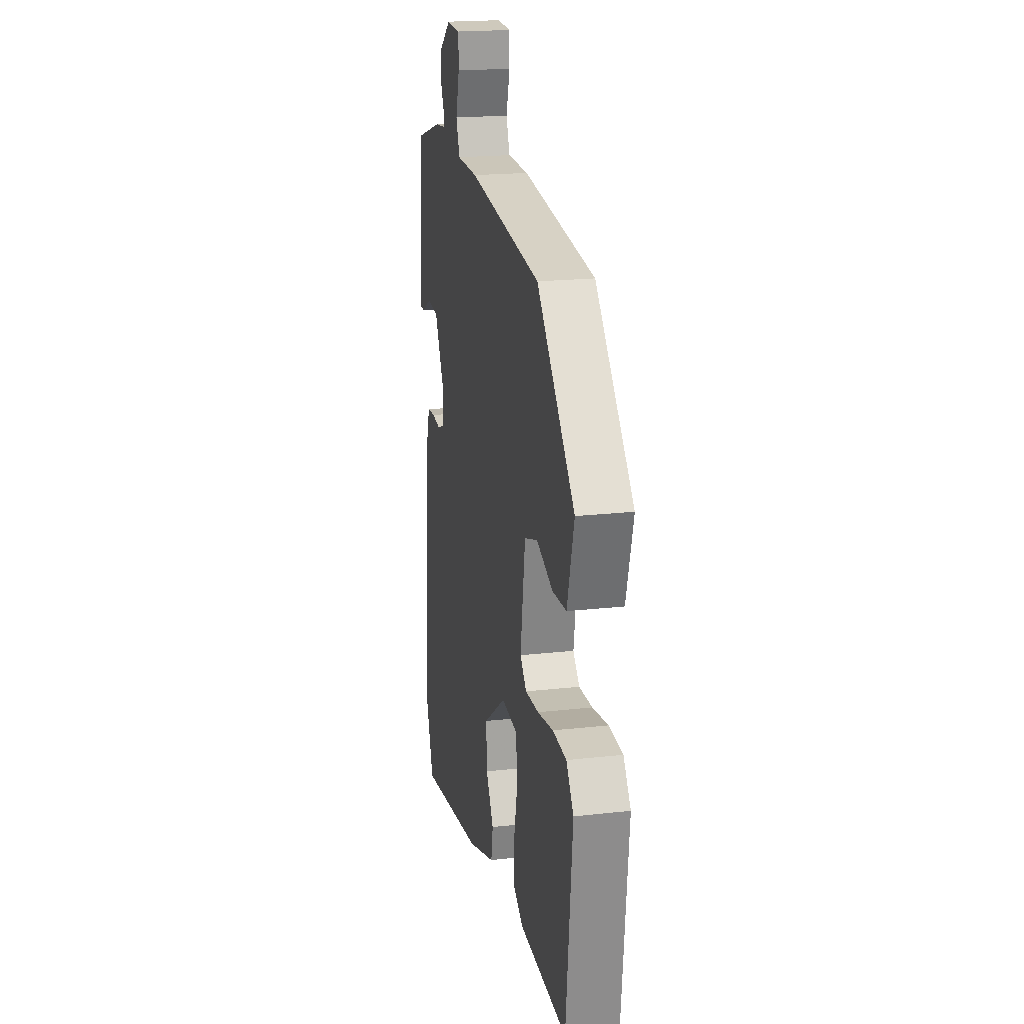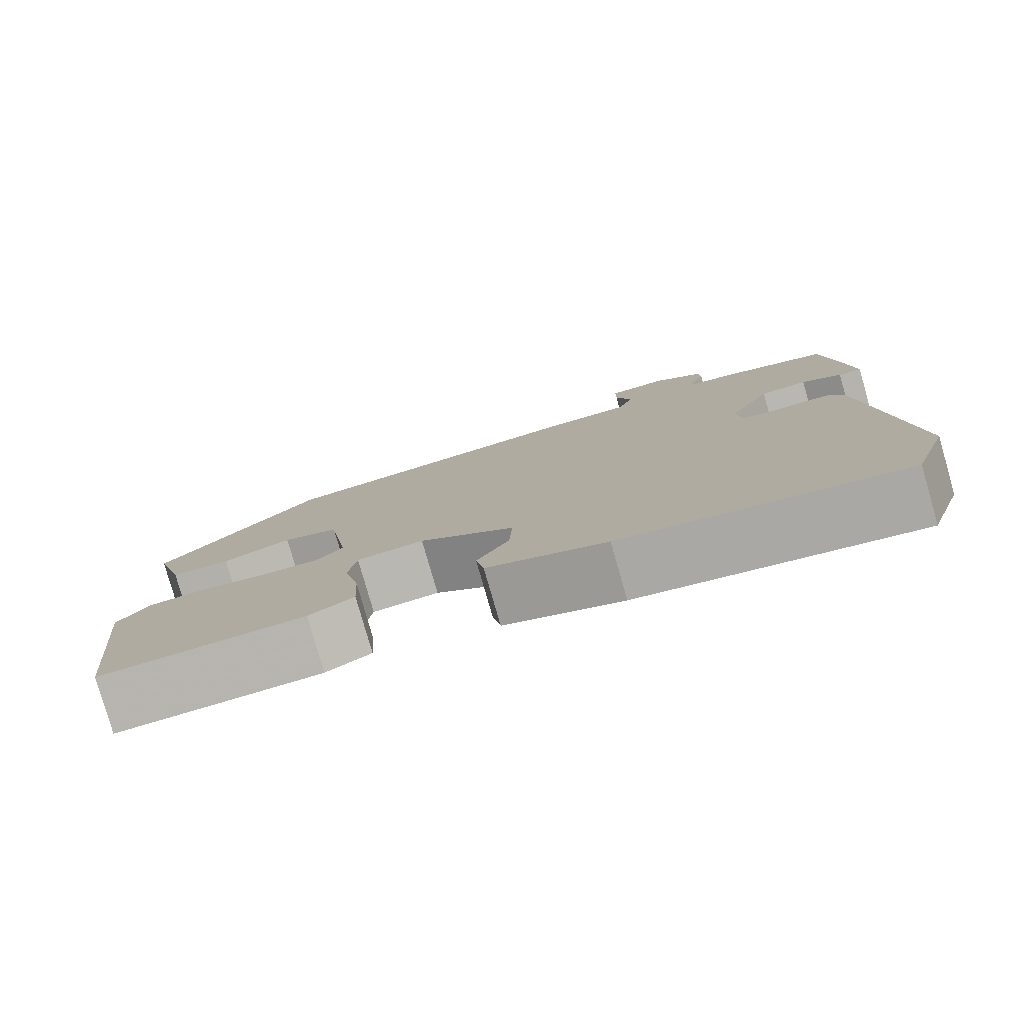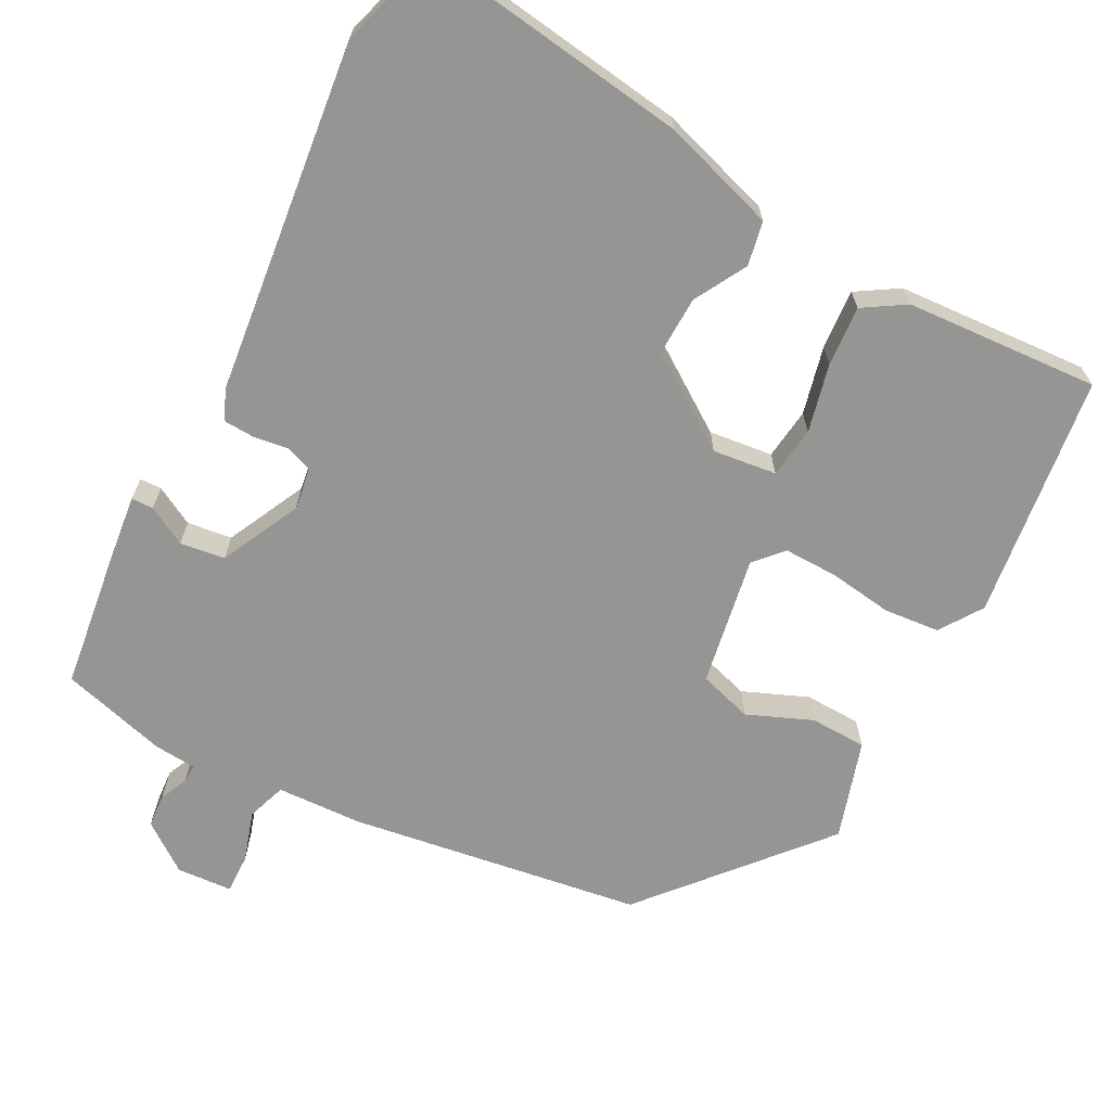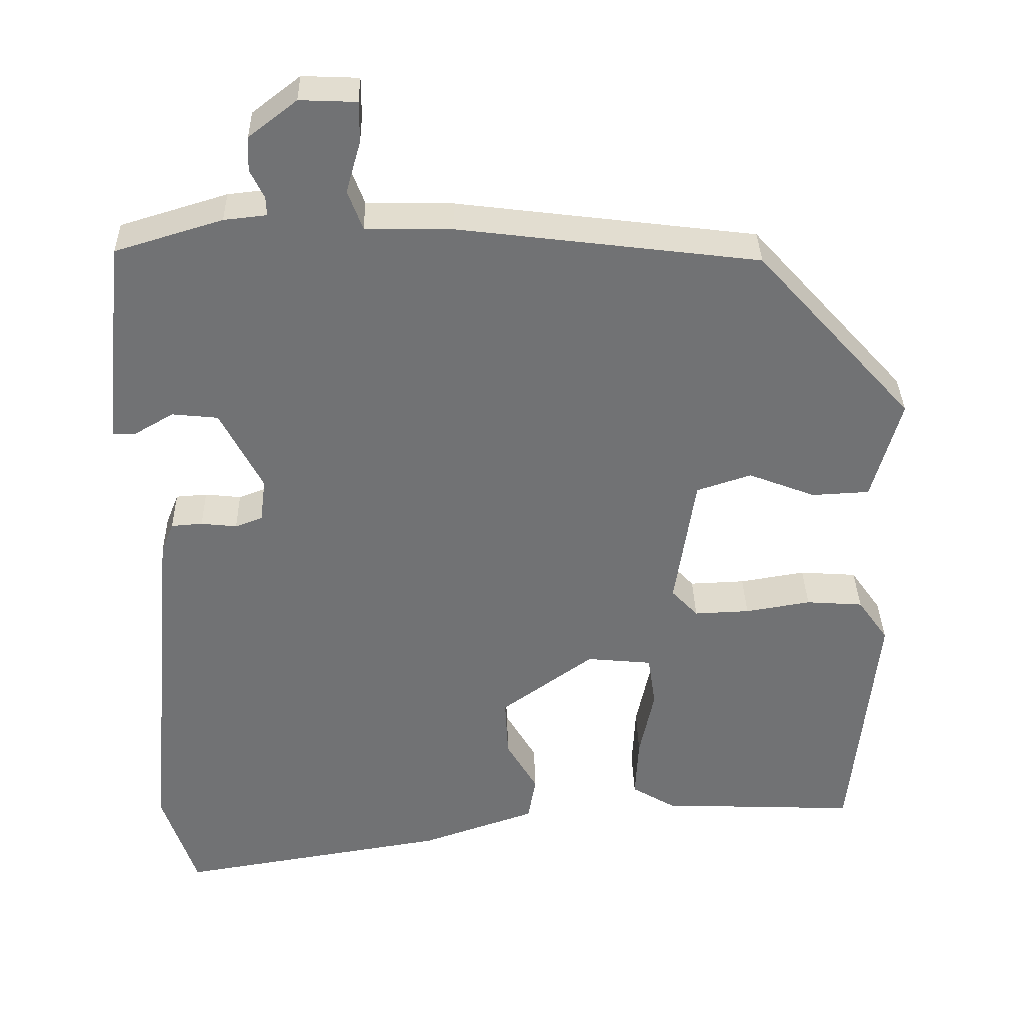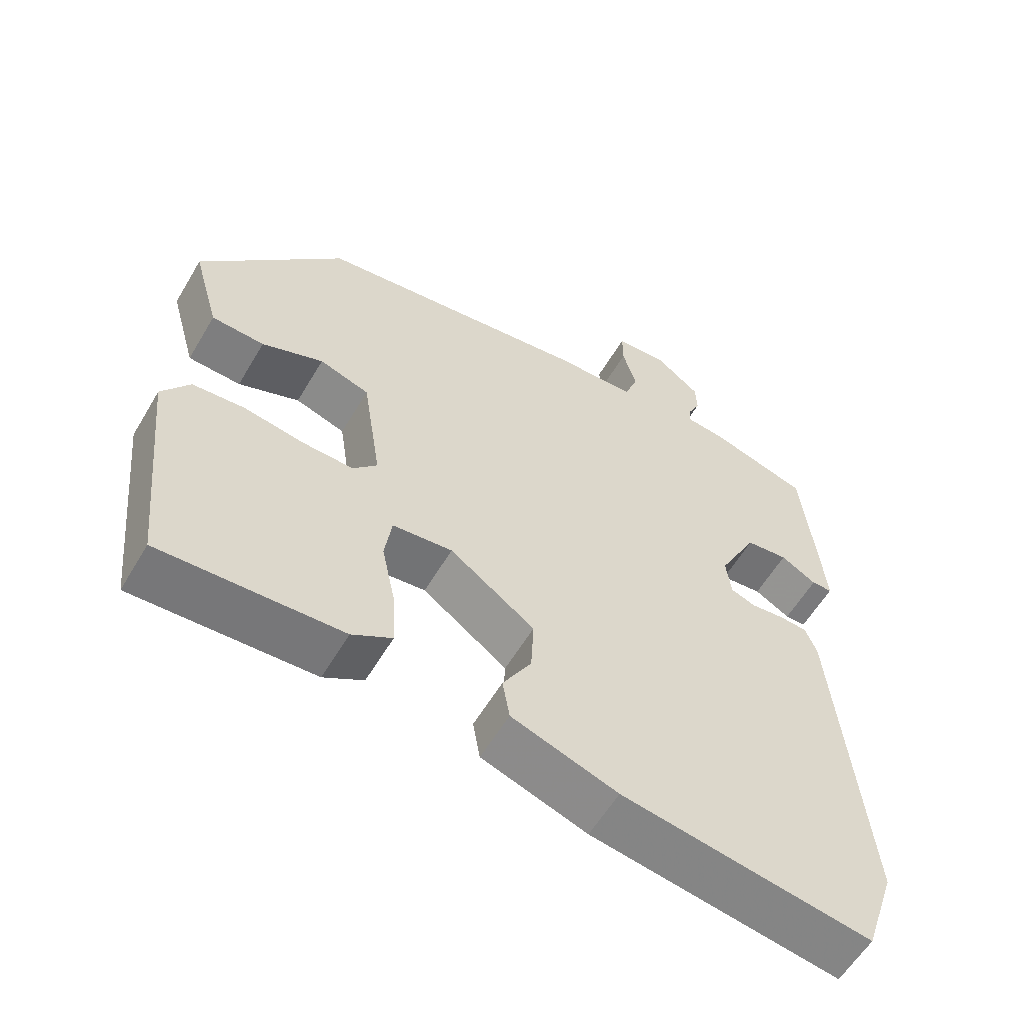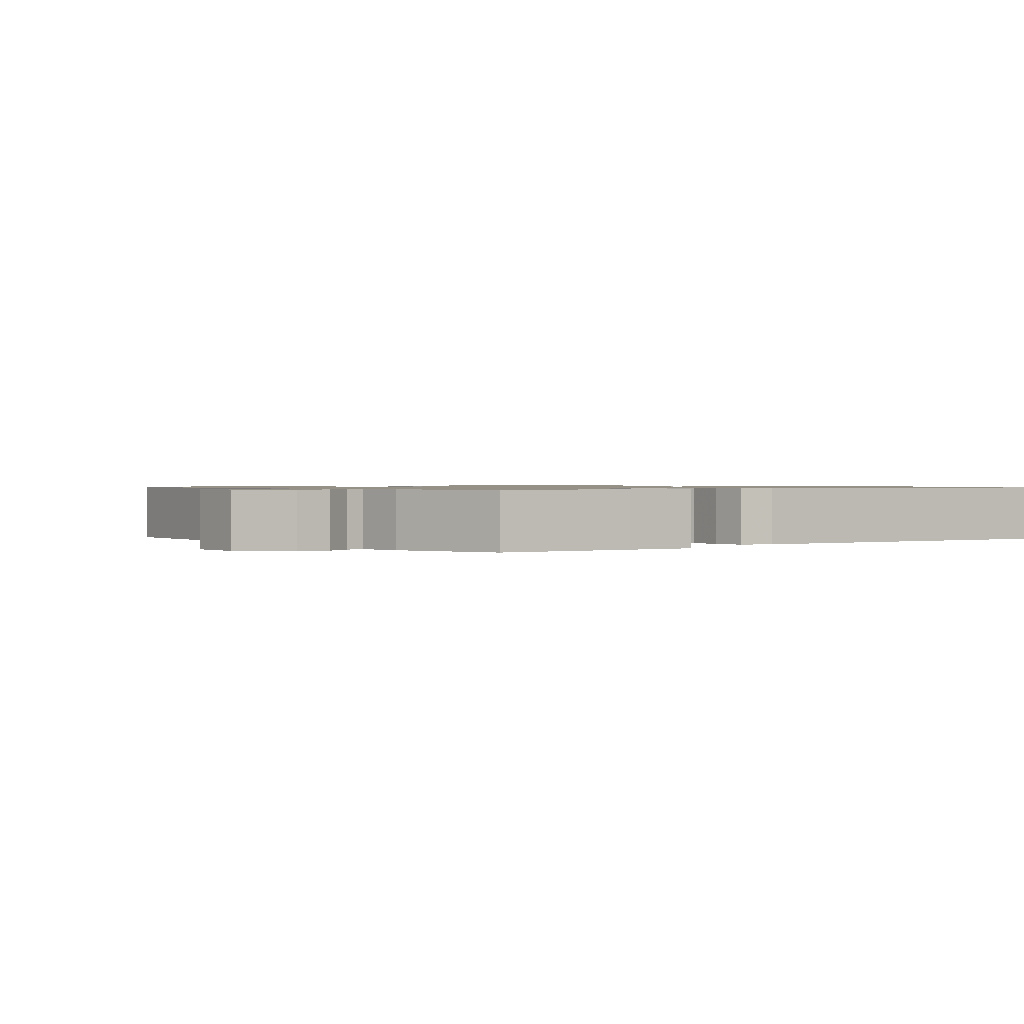
<metadata>
{"format":"obj","ext":"obj","renderer":"f3d","projection":"perspective","resolution":1024,"background":"white","views":[{"elev":20.0,"azim":-101.8,"up":"+Z"},{"elev":-79.9,"azim":16.0,"up":"+Z"},{"elev":-67.4,"azim":153.6,"up":"+Y"},{"elev":34.6,"azim":178.8,"up":"+Z"},{"elev":-58.2,"azim":-30.3,"up":"+Z"},{"elev":0.9,"azim":50.6,"up":"+Y"}]}
</metadata>
<code>
v -0.311 0.07 0.455
v 0.075 0.07 0.503
v 0.187 0.07 0.505
v 0.206 0.07 0.556
v 0.187 0.07 0.623
v 0.187 0.07 0.675
v 0.26 0.07 0.678
v 0.322 0.07 0.63
v 0.324 0.07 0.586
v 0.306 0.07 0.549
v 0.305 0.07 0.525
v 0.36 0.07 0.519
v 0.498 0.07 0.477
v 0.517 0.07 0.297
v 0.525 0.07 0.208
v 0.496 0.07 0.208
v 0.446 0.07 0.237
v 0.387 0.07 0.231
v 0.333 0.07 0.127
v 0.34 0.07 0.071
v 0.375 0.07 0.058
v 0.421 0.07 0.063
v 0.461 0.07 0.06
v 0.477 0.07 0.02
v 0.519 0.07 -0.443
v 0.475 0.07 -0.574
v 0.127 0.07 -0.517
v -0.021 0.07 -0.466
v -0.031 0.07 -0.408
v 0.009 0.07 -0.34
v 0.013 0.07 -0.263
v -0.106 0.07 -0.177
v -0.19 0.07 -0.185
v -0.2 0.07 -0.252
v -0.181 0.07 -0.342
v -0.177 0.07 -0.421
v -0.233 0.07 -0.454
v -0.487 0.07 -0.464
v -0.52 0.07 -0.142
v -0.481 0.07 -0.087
v -0.408 0.07 -0.082
v -0.324 0.07 -0.096
v -0.253 0.07 -0.099
v -0.219 0.07 -0.063
v -0.245 0.07 0.108
v -0.315 0.07 0.131
v -0.401 0.07 0.098
v -0.475 0.07 0.102
v -0.512 0.07 0.233
v -0.311 0 0.455
v 0.075 0 0.503
v 0.187 0 0.505
v 0.206 0 0.556
v 0.187 0 0.623
v 0.187 0 0.675
v 0.26 0 0.678
v 0.322 0 0.63
v 0.324 0 0.586
v 0.306 0 0.549
v 0.305 0 0.525
v 0.36 0 0.519
v 0.498 0 0.477
v 0.517 0 0.297
v 0.525 0 0.208
v 0.496 0 0.208
v 0.446 0 0.237
v 0.387 0 0.231
v 0.333 0 0.127
v 0.34 0 0.071
v 0.375 0 0.058
v 0.421 0 0.063
v 0.461 0 0.06
v 0.477 0 0.02
v 0.519 0 -0.443
v 0.475 0 -0.574
v 0.127 0 -0.517
v -0.021 0 -0.466
v -0.031 0 -0.408
v 0.009 0 -0.34
v 0.013 0 -0.263
v -0.106 0 -0.177
v -0.19 0 -0.185
v -0.2 0 -0.252
v -0.181 0 -0.342
v -0.177 0 -0.421
v -0.233 0 -0.454
v -0.487 0 -0.464
v -0.52 0 -0.142
v -0.481 0 -0.087
v -0.408 0 -0.082
v -0.324 0 -0.096
v -0.253 0 -0.099
v -0.219 0 -0.063
v -0.245 0 0.108
v -0.315 0 0.131
v -0.401 0 0.098
v -0.475 0 0.102
v -0.512 0 0.233
f 1 2 3
f 49 1 3
f 48 49 3
f 47 48 3
f 46 47 3
f 45 46 3
f 44 45 3
f 40 41 42
f 39 40 42
f 38 39 42
f 37 38 42
f 36 37 42
f 35 36 42
f 34 35 42
f 33 34 42 43
f 32 33 43 44
f 28 29 30
f 27 28 30
f 26 27 30
f 25 26 30
f 24 25 30
f 23 24 30
f 22 23 30
f 21 22 30
f 20 21 30 31
f 32 44 3
f 31 32 3
f 20 31 3
f 19 20 3
f 15 16 17
f 14 15 17
f 13 14 17
f 12 13 17
f 11 12 17
f 8 9 10
f 7 8 10
f 6 7 10
f 5 6 10
f 4 5 10
f 4 10 11
f 3 4 11
f 19 3 11
f 18 19 11
f 11 17 18
f 52 51 50
f 52 50 98
f 52 98 97
f 52 97 96
f 52 96 95
f 52 95 94
f 52 94 93
f 91 90 89
f 91 89 88
f 91 88 87
f 91 87 86
f 91 86 85
f 91 85 84
f 91 84 83
f 92 91 83 82
f 93 92 82 81
f 79 78 77
f 79 77 76
f 79 76 75
f 79 75 74
f 79 74 73
f 79 73 72
f 79 72 71
f 79 71 70
f 80 79 70 69
f 52 93 81
f 52 81 80
f 52 80 69
f 52 69 68
f 66 65 64
f 66 64 63
f 66 63 62
f 66 62 61
f 66 61 60
f 59 58 57
f 59 57 56
f 59 56 55
f 59 55 54
f 59 54 53
f 60 59 53
f 60 53 52
f 60 52 68
f 60 68 67
f 67 66 60
f 1 50 51 2
f 2 51 52 3
f 3 52 53 4
f 4 53 54 5
f 5 54 55 6
f 6 55 56 7
f 7 56 57 8
f 8 57 58 9
f 9 58 59 10
f 10 59 60 11
f 11 60 61 12
f 12 61 62 13
f 13 62 63 14
f 14 63 64 15
f 15 64 65 16
f 16 65 66 17
f 17 66 67 18
f 18 67 68 19
f 19 68 69 20
f 20 69 70 21
f 21 70 71 22
f 22 71 72 23
f 23 72 73 24
f 24 73 74 25
f 25 74 75 26
f 26 75 76 27
f 27 76 77 28
f 28 77 78 29
f 29 78 79 30
f 30 79 80 31
f 31 80 81 32
f 32 81 82 33
f 33 82 83 34
f 34 83 84 35
f 35 84 85 36
f 36 85 86 37
f 37 86 87 38
f 38 87 88 39
f 39 88 89 40
f 40 89 90 41
f 41 90 91 42
f 42 91 92 43
f 43 92 93 44
f 44 93 94 45
f 45 94 95 46
f 46 95 96 47
f 47 96 97 48
f 48 97 98 49
f 49 98 50 1

</code>
